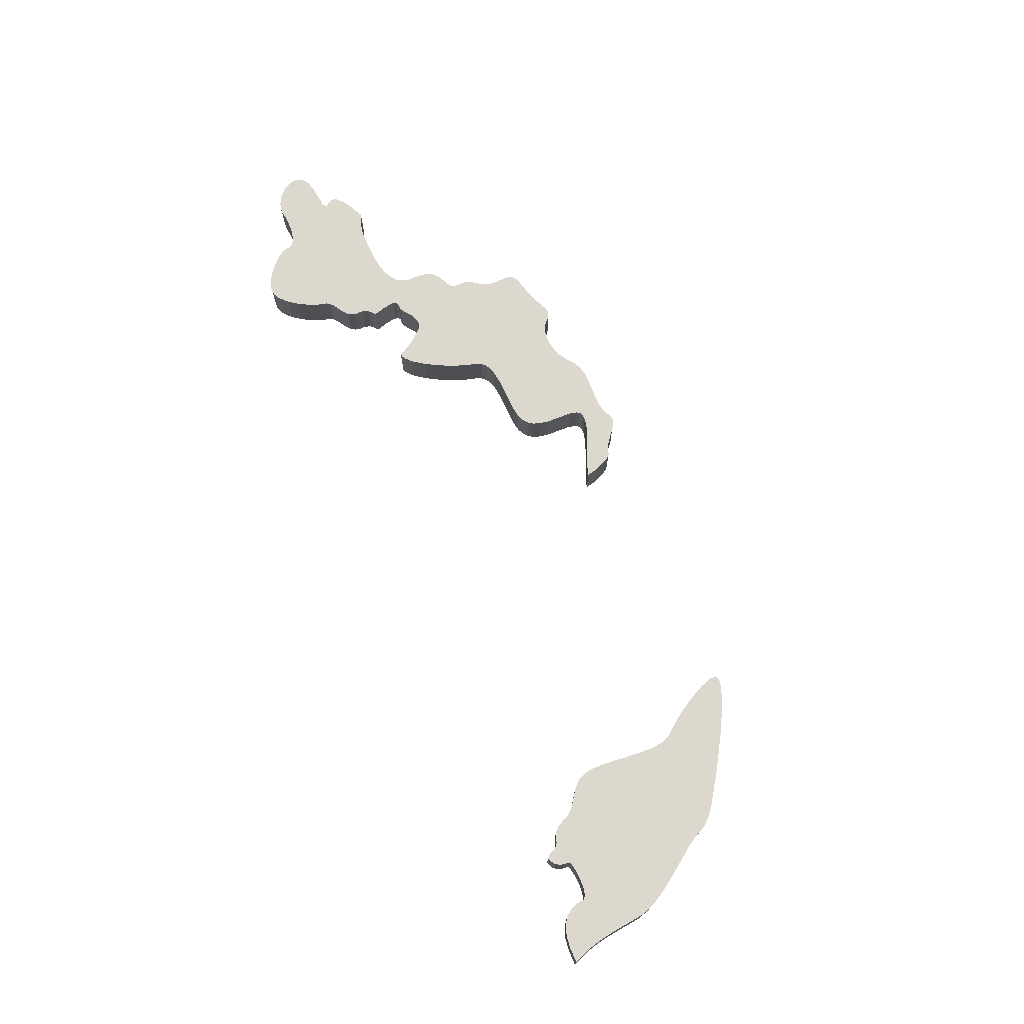
<metadata>
{"format":"obj","ext":"obj","renderer":"f3d","projection":"perspective","resolution":1024,"background":"white","views":[{"elev":72.2,"azim":-114.2,"up":"+Y"}]}
</metadata>
<code>
o malaysia_Curve.090_CUCurve.5049
v 16.26 -2e-06 12.42
v 16.28 -2e-06 12.42
v 16.3 -2e-06 12.42
v 16.3 -2e-06 12.42
v 16.31 -2e-06 12.42
v 16.27 -2e-06 12.43
v 16.32 -2e-06 12.43
v 16.32 -2e-06 12.43
v 16.38 -2e-06 12.44
v 16.39 -2e-06 12.44
v 16.39 -2e-06 12.44
v 16.33 -2e-06 12.44
v 16.38 -2e-06 12.44
v 16.28 -2e-06 12.45
v 16.38 -2e-06 12.44
v 16.39 -2e-06 12.44
v 16.33 -2e-06 12.45
v 16.4 -2e-06 12.45
v 16.38 -2e-06 12.45
v 16.33 -2e-06 12.45
v 16.4 -2e-06 12.45
v 16.37 -2e-06 12.46
v 16.41 -2e-06 12.46
v 16.28 -2e-06 12.47
v 16.33 -2e-06 12.46
v 16.41 -2e-06 12.46
v 16.37 -2e-06 12.46
v 16.37 -2e-06 12.46
v 16.34 -2e-06 12.46
v 16.36 -2e-06 12.46
v 16.42 -2e-06 12.46
v 16.35 -2e-06 12.46
v 16.43 -2e-06 12.48
v 16.43 -2e-06 12.48
v 16.43 -2e-06 12.49
v 16.28 -2e-06 12.51
v 16.45 -2e-06 12.5
v 16.46 -2e-06 12.51
v 16.46 -2e-06 12.51
v 16.46 -2e-06 12.52
v 16.29 -2e-06 12.52
v 16.46 -2e-06 12.52
v 16.29 -2e-06 12.53
v 16.47 -2e-06 12.53
v 16.46 -2e-06 12.55
v 16.3 -2e-06 12.55
v 16.31 -2e-06 12.56
v 16.46 -2e-06 12.59
v 16.33 -2e-06 12.6
v 16.46 -2e-06 12.61
v 16.34 -2e-06 12.61
v 16.46 -2e-06 12.62
v 16.34 -2e-06 12.62
v 16.35 -2e-06 12.63
v 16.46 -2e-06 12.63
v 16.46 -2e-06 12.63
v 16.35 -2e-06 12.63
v 16.47 -2e-06 12.64
v 16.36 -2e-06 12.64
v 16.49 -2e-06 12.66
v 16.4 -2e-06 12.67
v 16.5 -2e-06 12.68
v 16.44 -2e-06 12.7
v 16.5 -2e-06 12.7
v 16.51 -2e-06 12.71
v 16.47 -2e-06 12.71
v 16.49 -2e-06 12.72
v 16.51 -2e-06 12.72
v 16.5 -2e-06 12.72
v 16.5 -2e-06 12.72
v 17.22 -2e-06 12.41
v 17.22 -2e-06 12.41
v 17.23 -2e-06 12.41
v 17.23 -2e-06 12.41
v 17.21 -2e-06 12.41
v 17.25 -2e-06 12.42
v 17.2 -2e-06 12.42
v 17.26 -2e-06 12.43
v 17.19 -2e-06 12.43
v 17.27 -2e-06 12.44
v 17.18 -2e-06 12.45
v 17.27 -2e-06 12.45
v 17.27 -2e-06 12.46
v 17.18 -2e-06 12.46
v 17.28 -2e-06 12.46
v 17.28 -2e-06 12.46
v 17.18 -2e-06 12.47
v 17.28 -2e-06 12.46
v 17.29 -2e-06 12.47
v 17.32 -2e-06 12.47
v 17.33 -2e-06 12.47
v 17.33 -2e-06 12.47
v 17.34 -2e-06 12.47
v 17.31 -2e-06 12.47
v 17.35 -2e-06 12.47
v 17.17 -2e-06 12.47
v 17.17 -2e-06 12.48
v 17.36 -2e-06 12.48
v 17.16 -2e-06 12.48
v 17.36 -2e-06 12.49
v 17.15 -2e-06 12.49
v 17.36 -2e-06 12.49
v 17.15 -2e-06 12.5
v 17.36 -2e-06 12.5
v 17.15 -2e-06 12.5
v 17.36 -2e-06 12.51
v 17.15 -2e-06 12.51
v 17.36 -2e-06 12.51
v 17.36 -2e-06 12.51
v 17.14 -2e-06 12.52
v 17.35 -2e-06 12.52
v 17.34 -2e-06 12.52
v 17.14 -2e-06 12.52
v 17.31 -2e-06 12.52
v 17.31 -2e-06 12.52
v 17.13 -2e-06 12.52
v 17.14 -2e-06 12.54
v 17.31 -2e-06 12.53
v 17.31 -2e-06 12.53
v 17.06 -2e-06 12.53
v 17.07 -2e-06 12.53
v 17.07 -2e-06 12.54
v 17.32 -2e-06 12.53
v 17.06 -2e-06 12.53
v 17.32 -2e-06 12.54
v 17.05 -2e-06 12.54
v 17.31 -2e-06 12.54
v 17.14 -2e-06 12.55
v 17.31 -2e-06 12.55
v 17.04 -2e-06 12.55
v 17.14 -2e-06 12.55
v 17.3 -2e-06 12.55
v 17.09 -2e-06 12.56
v 17.25 -2e-06 12.55
v 17.14 -2e-06 12.55
v 17.23 -2e-06 12.55
v 17.21 -2e-06 12.55
v 17.19 -2e-06 12.56
v 17.27 -2e-06 12.56
v 17.28 -2e-06 12.56
v 17.14 -2e-06 12.56
v 17.19 -2e-06 12.56
v 17.13 -2e-06 12.56
v 17.13 -2e-06 12.56
v 17.12 -2e-06 12.56
v 17.18 -2e-06 12.56
v 17.03 -2e-06 12.57
v 17.11 -2e-06 12.57
v 17.17 -2e-06 12.57
v 17.09 -2e-06 12.57
v 17.11 -2e-06 12.57
v 17.17 -2e-06 12.57
v 17.1 -2e-06 12.57
v 17.1 -2e-06 12.57
v 17.16 -2e-06 12.58
v 17.02 -2e-06 12.59
v 17.16 -2e-06 12.6
v 17.02 -2e-06 12.6
v 17.16 -2e-06 12.61
v 17.16 -2e-06 12.61
v 17.01 -2e-06 12.62
v 17.15 -2e-06 12.62
v 17.01 -2e-06 12.62
v 17.15 -2e-06 12.62
v 17.01 -2e-06 12.63
v 17.13 -2e-06 12.63
v 17 -2e-06 12.63
v 16.99 -2e-06 12.63
v 17.13 -2e-06 12.63
v 17.13 -2e-06 12.64
v 16.98 -2e-06 12.63
v 16.94 -2e-06 12.64
v 16.92 -2e-06 12.64
v 16.92 -2e-06 12.64
v 16.91 -2e-06 12.64
v 17.13 -2e-06 12.65
v 16.91 -2e-06 12.65
v 17.13 -2e-06 12.65
v 16.9 -2e-06 12.66
v 17.12 -2e-06 12.66
v 16.9 -2e-06 12.67
v 17.12 -2e-06 12.67
v 17.11 -2e-06 12.68
v 16.9 -2e-06 12.7
v 17.11 -2e-06 12.69
v 16.81 -2e-06 12.7
v 16.81 -2e-06 12.69
v 16.82 -2e-06 12.69
v 17.11 -2e-06 12.7
v 16.83 -2e-06 12.69
v 16.86 -2e-06 12.71
v 17.11 -2e-06 12.71
v 16.9 -2e-06 12.71
v 16.82 -2e-06 12.71
v 17.11 -2e-06 12.71
v 16.87 -2e-06 12.71
v 16.89 -2e-06 12.71
v 17.11 -2e-06 12.71
v 16.82 -2e-06 12.72
v 16.89 -2e-06 12.71
v 16.88 -2e-06 12.71
v 17.1 -2e-06 12.72
v 17 -2e-06 12.72
v 16.83 -2e-06 12.72
v 17.01 -2e-06 12.72
v 16.99 -2e-06 12.72
v 17.02 -2e-06 12.72
v 17.08 -2e-06 12.72
v 16.98 -2e-06 12.72
v 16.83 -2e-06 12.72
v 17.03 -2e-06 12.72
v 17.07 -2e-06 12.72
v 16.83 -2e-06 12.72
v 16.97 -2e-06 12.73
v 16.84 -2e-06 12.73
v 17.04 -2e-06 12.73
v 17.05 -2e-06 12.73
v 16.96 -2e-06 12.74
v 17.04 -2e-06 12.73
v 17.04 -2e-06 12.73
v 16.95 -2e-06 12.74
v 16.86 -2e-06 12.74
v 16.89 -2e-06 12.74
v 16.91 -2e-06 12.74
v 16.94 -2e-06 12.74
v 16.93 -2e-06 12.74
v 16.88 -2e-06 12.74
v 16.86 -2e-06 12.75
v 16.87 -2e-06 12.75
v 16.87 -2e-06 12.75
v 16.26 0.05 12.42
v 16.3 0.05 12.42
v 16.28 0.05 12.42
v 16.3 0.05 12.42
v 16.31 0.05 12.42
v 16.27 0.05 12.43
v 16.32 0.05 12.43
v 16.32 0.05 12.43
v 16.38 0.05 12.44
v 16.39 0.05 12.44
v 16.39 0.05 12.44
v 16.33 0.05 12.44
v 16.38 0.05 12.44
v 16.28 0.05 12.45
v 16.38 0.05 12.44
v 16.39 0.05 12.44
v 16.33 0.05 12.45
v 16.4 0.05 12.45
v 16.38 0.05 12.45
v 16.33 0.05 12.45
v 16.4 0.05 12.45
v 16.37 0.05 12.46
v 16.41 0.05 12.46
v 16.28 0.05 12.47
v 16.33 0.05 12.46
v 16.41 0.05 12.46
v 16.37 0.05 12.46
v 16.37 0.05 12.46
v 16.34 0.05 12.46
v 16.36 0.05 12.46
v 16.42 0.05 12.46
v 16.35 0.05 12.46
v 16.43 0.05 12.48
v 16.43 0.05 12.48
v 16.43 0.05 12.49
v 16.28 0.05 12.51
v 16.45 0.05 12.5
v 16.46 0.05 12.51
v 16.46 0.05 12.51
v 16.46 0.05 12.52
v 16.29 0.05 12.52
v 16.46 0.05 12.52
v 16.29 0.05 12.53
v 16.47 0.05 12.53
v 16.46 0.05 12.55
v 16.3 0.05 12.55
v 16.31 0.05 12.56
v 16.46 0.05 12.59
v 16.33 0.05 12.6
v 16.46 0.05 12.61
v 16.34 0.05 12.61
v 16.46 0.05 12.62
v 16.34 0.05 12.62
v 16.35 0.05 12.63
v 16.46 0.05 12.63
v 16.46 0.05 12.63
v 16.35 0.05 12.63
v 16.47 0.05 12.64
v 16.36 0.05 12.64
v 16.49 0.05 12.66
v 16.4 0.05 12.67
v 16.5 0.05 12.68
v 16.44 0.05 12.7
v 16.5 0.05 12.7
v 16.51 0.05 12.71
v 16.47 0.05 12.71
v 16.49 0.05 12.72
v 16.51 0.05 12.72
v 16.5 0.05 12.72
v 16.5 0.05 12.72
v 17.22 0.05 12.41
v 17.23 0.05 12.41
v 17.22 0.05 12.41
v 17.23 0.05 12.41
v 17.21 0.05 12.41
v 17.25 0.05 12.42
v 17.2 0.05 12.42
v 17.26 0.05 12.43
v 17.19 0.05 12.43
v 17.27 0.05 12.44
v 17.18 0.05 12.45
v 17.27 0.05 12.45
v 17.27 0.05 12.46
v 17.18 0.05 12.46
v 17.28 0.05 12.46
v 17.28 0.05 12.46
v 17.18 0.05 12.47
v 17.28 0.05 12.46
v 17.29 0.05 12.47
v 17.32 0.05 12.47
v 17.33 0.05 12.47
v 17.33 0.05 12.47
v 17.34 0.05 12.47
v 17.31 0.05 12.47
v 17.35 0.05 12.47
v 17.17 0.05 12.47
v 17.17 0.05 12.48
v 17.36 0.05 12.48
v 17.16 0.05 12.48
v 17.36 0.05 12.49
v 17.15 0.05 12.49
v 17.36 0.05 12.49
v 17.15 0.05 12.5
v 17.36 0.05 12.5
v 17.15 0.05 12.5
v 17.36 0.05 12.51
v 17.15 0.05 12.51
v 17.36 0.05 12.51
v 17.36 0.05 12.51
v 17.14 0.05 12.52
v 17.35 0.05 12.52
v 17.34 0.05 12.52
v 17.14 0.05 12.52
v 17.31 0.05 12.52
v 17.31 0.05 12.52
v 17.13 0.05 12.52
v 17.14 0.05 12.54
v 17.31 0.05 12.53
v 17.31 0.05 12.53
v 17.06 0.05 12.53
v 17.07 0.05 12.54
v 17.07 0.05 12.53
v 17.32 0.05 12.53
v 17.06 0.05 12.53
v 17.32 0.05 12.54
v 17.05 0.05 12.54
v 17.31 0.05 12.54
v 17.14 0.05 12.55
v 17.31 0.05 12.55
v 17.04 0.05 12.55
v 17.14 0.05 12.55
v 17.3 0.05 12.55
v 17.09 0.05 12.56
v 17.25 0.05 12.55
v 17.14 0.05 12.55
v 17.23 0.05 12.55
v 17.21 0.05 12.55
v 17.19 0.05 12.56
v 17.27 0.05 12.56
v 17.28 0.05 12.56
v 17.14 0.05 12.56
v 17.19 0.05 12.56
v 17.13 0.05 12.56
v 17.13 0.05 12.56
v 17.12 0.05 12.56
v 17.18 0.05 12.56
v 17.03 0.05 12.57
v 17.11 0.05 12.57
v 17.17 0.05 12.57
v 17.09 0.05 12.57
v 17.11 0.05 12.57
v 17.17 0.05 12.57
v 17.1 0.05 12.57
v 17.1 0.05 12.57
v 17.16 0.05 12.58
v 17.02 0.05 12.59
v 17.16 0.05 12.6
v 17.02 0.05 12.6
v 17.16 0.05 12.61
v 17.16 0.05 12.61
v 17.01 0.05 12.62
v 17.15 0.05 12.62
v 17.01 0.05 12.62
v 17.15 0.05 12.62
v 17.01 0.05 12.63
v 17.13 0.05 12.63
v 17 0.05 12.63
v 16.99 0.05 12.63
v 17.13 0.05 12.63
v 17.13 0.05 12.64
v 16.98 0.05 12.63
v 16.94 0.05 12.64
v 16.92 0.05 12.64
v 16.92 0.05 12.64
v 16.91 0.05 12.64
v 17.13 0.05 12.65
v 16.91 0.05 12.65
v 17.13 0.05 12.65
v 16.9 0.05 12.66
v 17.12 0.05 12.66
v 16.9 0.05 12.67
v 17.12 0.05 12.67
v 17.11 0.05 12.68
v 16.9 0.05 12.7
v 17.11 0.05 12.69
v 16.81 0.05 12.7
v 16.82 0.05 12.69
v 16.81 0.05 12.69
v 17.11 0.05 12.7
v 16.83 0.05 12.69
v 16.86 0.05 12.71
v 17.11 0.05 12.71
v 16.9 0.05 12.71
v 16.82 0.05 12.71
v 17.11 0.05 12.71
v 16.87 0.05 12.71
v 16.89 0.05 12.71
v 17.11 0.05 12.71
v 16.82 0.05 12.72
v 16.89 0.05 12.71
v 16.88 0.05 12.71
v 17.1 0.05 12.72
v 17 0.05 12.72
v 16.83 0.05 12.72
v 17.01 0.05 12.72
v 16.99 0.05 12.72
v 17.02 0.05 12.72
v 17.08 0.05 12.72
v 16.98 0.05 12.72
v 16.83 0.05 12.72
v 17.03 0.05 12.72
v 17.07 0.05 12.72
v 16.83 0.05 12.72
v 16.97 0.05 12.73
v 16.84 0.05 12.73
v 17.04 0.05 12.73
v 17.05 0.05 12.73
v 16.96 0.05 12.74
v 17.04 0.05 12.73
v 17.04 0.05 12.73
v 16.95 0.05 12.74
v 16.86 0.05 12.74
v 16.89 0.05 12.74
v 16.91 0.05 12.74
v 16.94 0.05 12.74
v 16.93 0.05 12.74
v 16.88 0.05 12.74
v 16.86 0.05 12.75
v 16.87 0.05 12.75
v 16.87 0.05 12.75
f 1 2 3
f 1 3 4
f 1 4 5
f 6 1 5
f 6 5 7
f 6 7 8
f 9 10 11
f 6 8 12
f 13 9 11
f 14 6 12
f 15 13 11
f 15 11 16
f 14 12 17
f 15 16 18
f 19 15 18
f 14 17 20
f 19 18 21
f 22 19 21
f 22 21 23
f 24 14 20
f 24 20 25
f 22 23 26
f 27 22 26
f 28 27 26
f 24 25 29
f 30 28 26
f 30 26 31
f 24 29 32
f 32 30 31
f 24 32 31
f 24 31 33
f 24 33 34
f 24 34 35
f 36 24 35
f 36 35 37
f 36 37 38
f 36 38 39
f 36 39 40
f 41 36 40
f 41 40 42
f 43 41 42
f 43 42 44
f 43 44 45
f 46 43 45
f 47 46 45
f 47 45 48
f 49 47 48
f 49 48 50
f 51 49 50
f 51 50 52
f 53 51 52
f 54 53 52
f 54 52 55
f 54 55 56
f 57 54 56
f 57 56 58
f 59 57 58
f 59 58 60
f 61 59 60
f 61 60 62
f 63 61 62
f 63 62 64
f 63 64 65
f 66 63 65
f 67 66 65
f 67 65 68
f 67 68 69
f 70 67 69
f 71 72 73
f 71 73 74
f 75 71 74
f 75 74 76
f 77 75 76
f 77 76 78
f 79 77 78
f 79 78 80
f 81 79 80
f 81 80 82
f 81 82 83
f 84 81 83
f 84 83 85
f 84 85 86
f 87 84 86
f 87 86 88
f 87 88 89
f 90 91 92
f 90 92 93
f 87 89 94
f 94 90 93
f 87 94 93
f 87 93 95
f 96 87 95
f 97 96 95
f 97 95 98
f 99 97 98
f 99 98 100
f 101 99 100
f 101 100 102
f 103 101 102
f 103 102 104
f 105 103 104
f 105 104 106
f 107 105 106
f 107 106 108
f 107 108 109
f 110 107 109
f 110 109 111
f 110 111 112
f 113 110 112
f 113 112 114
f 113 114 115
f 116 113 115
f 117 116 115
f 117 115 118
f 117 118 119
f 120 121 122
f 117 119 123
f 124 120 122
f 117 123 125
f 126 124 122
f 117 125 127
f 128 117 127
f 128 127 129
f 130 126 122
f 131 128 129
f 131 129 132
f 130 122 133
f 131 132 134
f 135 131 136
f 136 131 134
f 135 136 137
f 135 137 138
f 139 134 132
f 139 132 140
f 141 135 138
f 141 138 142
f 143 144 141
f 143 141 142
f 145 143 142
f 145 142 146
f 147 130 133
f 148 145 146
f 148 146 149
f 147 133 150
f 151 148 149
f 151 149 152
f 147 150 153
f 154 151 152
f 153 154 152
f 147 153 152
f 147 152 155
f 156 147 155
f 156 155 157
f 158 156 157
f 158 157 159
f 158 159 160
f 161 158 160
f 161 160 162
f 163 161 162
f 163 162 164
f 165 163 164
f 165 164 166
f 167 165 166
f 168 167 166
f 168 166 169
f 168 169 170
f 171 168 170
f 172 171 170
f 173 172 170
f 174 173 170
f 175 174 170
f 175 170 176
f 177 175 176
f 177 176 178
f 179 177 178
f 179 178 180
f 181 179 180
f 181 180 182
f 181 182 183
f 184 181 183
f 184 183 185
f 186 187 188
f 184 185 189
f 186 188 190
f 186 190 191
f 184 189 192
f 193 184 192
f 194 186 191
f 193 192 195
f 194 191 196
f 197 193 195
f 197 195 198
f 199 194 196
f 200 197 198
f 199 196 201
f 200 198 202
f 201 200 202
f 199 201 202
f 199 202 203
f 204 199 203
f 205 203 202
f 204 203 206
f 207 205 202
f 207 202 208
f 204 206 209
f 210 204 209
f 211 207 208
f 211 208 212
f 213 210 209
f 213 209 214
f 215 213 214
f 216 211 212
f 216 212 217
f 215 214 218
f 219 216 217
f 220 219 217
f 215 218 221
f 222 215 223
f 223 215 221
f 223 221 224
f 224 221 225
f 226 224 225
f 222 223 227
f 228 222 227
f 228 227 229
f 230 228 229
f 231 232 233
f 231 234 232
f 231 235 234
f 236 235 231
f 236 237 235
f 236 238 237
f 239 240 241
f 236 242 238
f 243 240 239
f 244 242 236
f 245 240 243
f 245 246 240
f 244 247 242
f 245 248 246
f 249 248 245
f 244 250 247
f 249 251 248
f 252 251 249
f 252 253 251
f 254 250 244
f 254 255 250
f 252 256 253
f 257 256 252
f 258 256 257
f 254 259 255
f 260 256 258
f 260 261 256
f 254 262 259
f 262 261 260
f 254 261 262
f 254 263 261
f 254 264 263
f 254 265 264
f 266 265 254
f 266 267 265
f 266 268 267
f 266 269 268
f 266 270 269
f 271 270 266
f 271 272 270
f 273 272 271
f 273 274 272
f 273 275 274
f 276 275 273
f 277 275 276
f 277 278 275
f 279 278 277
f 279 280 278
f 281 280 279
f 281 282 280
f 283 282 281
f 284 282 283
f 284 285 282
f 284 286 285
f 287 286 284
f 287 288 286
f 289 288 287
f 289 290 288
f 291 290 289
f 291 292 290
f 293 292 291
f 293 294 292
f 293 295 294
f 296 295 293
f 297 295 296
f 297 298 295
f 297 299 298
f 300 299 297
f 301 302 303
f 301 304 302
f 305 304 301
f 305 306 304
f 307 306 305
f 307 308 306
f 309 308 307
f 309 310 308
f 311 310 309
f 311 312 310
f 311 313 312
f 314 313 311
f 314 315 313
f 314 316 315
f 317 316 314
f 317 318 316
f 317 319 318
f 320 321 322
f 320 323 321
f 317 324 319
f 324 323 320
f 317 323 324
f 317 325 323
f 326 325 317
f 327 325 326
f 327 328 325
f 329 328 327
f 329 330 328
f 331 330 329
f 331 332 330
f 333 332 331
f 333 334 332
f 335 334 333
f 335 336 334
f 337 336 335
f 337 338 336
f 337 339 338
f 340 339 337
f 340 341 339
f 340 342 341
f 343 342 340
f 343 344 342
f 343 345 344
f 346 345 343
f 347 345 346
f 347 348 345
f 347 349 348
f 350 351 352
f 347 353 349
f 354 351 350
f 347 355 353
f 356 351 354
f 347 357 355
f 358 357 347
f 358 359 357
f 360 351 356
f 361 359 358
f 361 362 359
f 360 363 351
f 361 364 362
f 365 366 361
f 366 364 361
f 365 367 366
f 365 368 367
f 369 362 364
f 369 370 362
f 371 368 365
f 371 372 368
f 373 371 374
f 373 372 371
f 375 372 373
f 375 376 372
f 377 363 360
f 378 376 375
f 378 379 376
f 377 380 363
f 381 379 378
f 381 382 379
f 377 383 380
f 384 382 381
f 383 382 384
f 377 382 383
f 377 385 382
f 386 385 377
f 386 387 385
f 388 387 386
f 388 389 387
f 388 390 389
f 391 390 388
f 391 392 390
f 393 392 391
f 393 394 392
f 395 394 393
f 395 396 394
f 397 396 395
f 398 396 397
f 398 399 396
f 398 400 399
f 401 400 398
f 402 400 401
f 403 400 402
f 404 400 403
f 405 400 404
f 405 406 400
f 407 406 405
f 407 408 406
f 409 408 407
f 409 410 408
f 411 410 409
f 411 412 410
f 411 413 412
f 414 413 411
f 414 415 413
f 416 417 418
f 414 419 415
f 416 420 417
f 416 421 420
f 414 422 419
f 423 422 414
f 424 421 416
f 423 425 422
f 424 426 421
f 427 425 423
f 427 428 425
f 429 426 424
f 430 428 427
f 429 431 426
f 430 432 428
f 431 432 430
f 429 432 431
f 429 433 432
f 434 433 429
f 435 432 433
f 434 436 433
f 437 432 435
f 437 438 432
f 434 439 436
f 440 439 434
f 441 438 437
f 441 442 438
f 443 439 440
f 443 444 439
f 445 444 443
f 446 442 441
f 446 447 442
f 445 448 444
f 449 447 446
f 450 447 449
f 445 451 448
f 452 453 445
f 453 451 445
f 453 454 451
f 454 455 451
f 456 455 454
f 452 457 453
f 458 457 452
f 458 459 457
f 460 459 458
f 13 15 245 243
f 67 70 300 297
f 87 96 326 317
f 19 22 252 249
f 136 134 364 366
f 66 67 297 296
f 30 32 262 260
f 133 122 351 363
f 64 62 292 294
f 186 194 424 416
f 191 190 420 421
f 21 18 248 251
f 128 131 361 358
f 53 54 284 283
f 68 65 295 298
f 31 26 256 261
f 182 180 410 412
f 89 88 318 319
f 51 53 283 281
f 100 98 328 330
f 155 152 382 385
f 90 94 324 320
f 6 14 244 236
f 189 185 415 419
f 219 220 450 449
f 199 204 434 429
f 142 138 368 372
f 24 36 266 254
f 210 213 443 440
f 132 129 359 362
f 143 145 375 373
f 175 177 407 405
f 134 139 369 364
f 40 39 269 270
f 20 17 247 250
f 12 8 238 242
f 146 142 372 376
f 105 107 337 335
f 85 83 313 315
f 92 91 322 321
f 228 230 460 458
f 137 136 366 367
f 166 164 394 396
f 2 1 231 233
f 96 97 327 326
f 80 78 308 310
f 108 106 336 338
f 213 215 445 443
f 65 64 294 295
f 14 24 254 244
f 221 218 448 451
f 229 227 457 459
f 84 87 317 314
f 201 196 426 431
f 77 79 309 307
f 145 148 378 375
f 50 48 278 280
f 160 159 389 390
f 144 143 373 374
f 163 165 395 393
f 71 75 305 301
f 27 28 258 257
f 123 119 349 353
f 122 121 352 351
f 103 105 335 333
f 135 141 371 365
f 178 176 406 408
f 209 206 436 439
f 185 183 413 415
f 70 69 299 300
f 46 47 277 276
f 35 34 264 265
f 95 93 323 325
f 183 182 412 413
f 223 224 454 453
f 86 85 315 316
f 190 188 417 420
f 37 35 265 267
f 58 56 286 288
f 207 211 441 437
f 159 157 387 389
f 52 50 280 282
f 195 192 422 425
f 121 120 350 352
f 107 110 340 337
f 167 168 398 397
f 153 150 380 383
f 63 66 296 293
f 149 146 376 379
f 29 25 255 259
f 218 214 444 448
f 57 59 289 287
f 225 221 451 455
f 99 101 331 329
f 152 149 379 382
f 106 104 334 336
f 129 127 357 359
f 197 200 430 427
f 91 90 320 322
f 83 82 312 313
f 93 92 321 323
f 39 38 268 269
f 216 219 449 446
f 36 41 271 266
f 158 161 391 388
f 215 222 452 445
f 170 169 399 400
f 9 13 243 239
f 200 201 431 430
f 76 74 304 306
f 7 5 235 237
f 165 167 397 395
f 217 212 442 447
f 226 225 455 456
f 44 42 272 274
f 8 7 237 238
f 174 175 405 404
f 196 191 421 426
f 141 144 374 371
f 15 19 249 245
f 72 71 301 303
f 120 124 354 350
f 114 112 342 344
f 147 156 386 377
f 79 81 311 309
f 204 210 440 434
f 26 23 253 256
f 69 68 298 299
f 164 162 392 394
f 1 6 236 231
f 192 189 419 422
f 110 113 343 340
f 224 226 456 454
f 28 30 260 258
f 3 2 233 232
f 61 63 293 291
f 112 111 341 342
f 43 46 276 273
f 88 86 316 318
f 193 197 427 423
f 62 60 290 292
f 118 115 345 348
f 126 130 360 356
f 49 51 281 279
f 161 163 393 391
f 169 166 396 399
f 157 155 385 387
f 111 109 339 341
f 33 31 261 263
f 171 172 402 401
f 205 207 437 435
f 32 29 259 262
f 18 16 246 248
f 116 117 347 346
f 113 116 346 343
f 124 126 356 354
f 148 151 381 378
f 59 61 291 289
f 206 203 433 436
f 131 135 365 361
f 180 178 408 410
f 150 133 363 380
f 140 132 362 370
f 98 95 325 328
f 222 228 458 452
f 94 89 319 324
f 73 72 303 302
f 202 198 428 432
f 55 52 282 285
f 194 199 429 424
f 139 140 370 369
f 173 174 404 403
f 81 84 314 311
f 154 153 383 384
f 48 45 275 278
f 212 208 438 442
f 162 160 390 392
f 179 181 411 409
f 125 123 353 355
f 17 12 242 247
f 227 223 453 457
f 16 11 240 246
f 41 43 273 271
f 102 100 330 332
f 176 170 400 406
f 54 57 287 284
f 184 193 423 414
f 214 209 439 444
f 220 217 447 450
f 38 37 267 268
f 45 44 274 275
f 101 103 333 331
f 230 229 459 460
f 25 20 250 255
f 82 80 310 312
f 78 76 306 308
f 56 55 285 286
f 75 77 307 305
f 104 102 332 334
f 172 173 403 402
f 168 171 401 398
f 117 128 358 347
f 151 154 384 381
f 22 27 257 252
f 47 49 279 277
f 208 202 432 438
f 42 40 270 272
f 97 99 329 327
f 127 125 355 357
f 138 137 367 368
f 115 114 344 345
f 109 108 338 339
f 60 58 288 290
f 10 9 239 241
f 11 10 241 240
f 74 73 302 304
f 4 3 232 234
f 203 205 435 433
f 187 186 416 418
f 198 195 425 428
f 211 216 446 441
f 177 179 409 407
f 188 187 418 417
f 5 4 234 235
f 34 33 263 264
f 23 21 251 253
f 119 118 348 349
f 181 184 414 411
f 156 158 388 386
f 130 147 377 360

</code>
